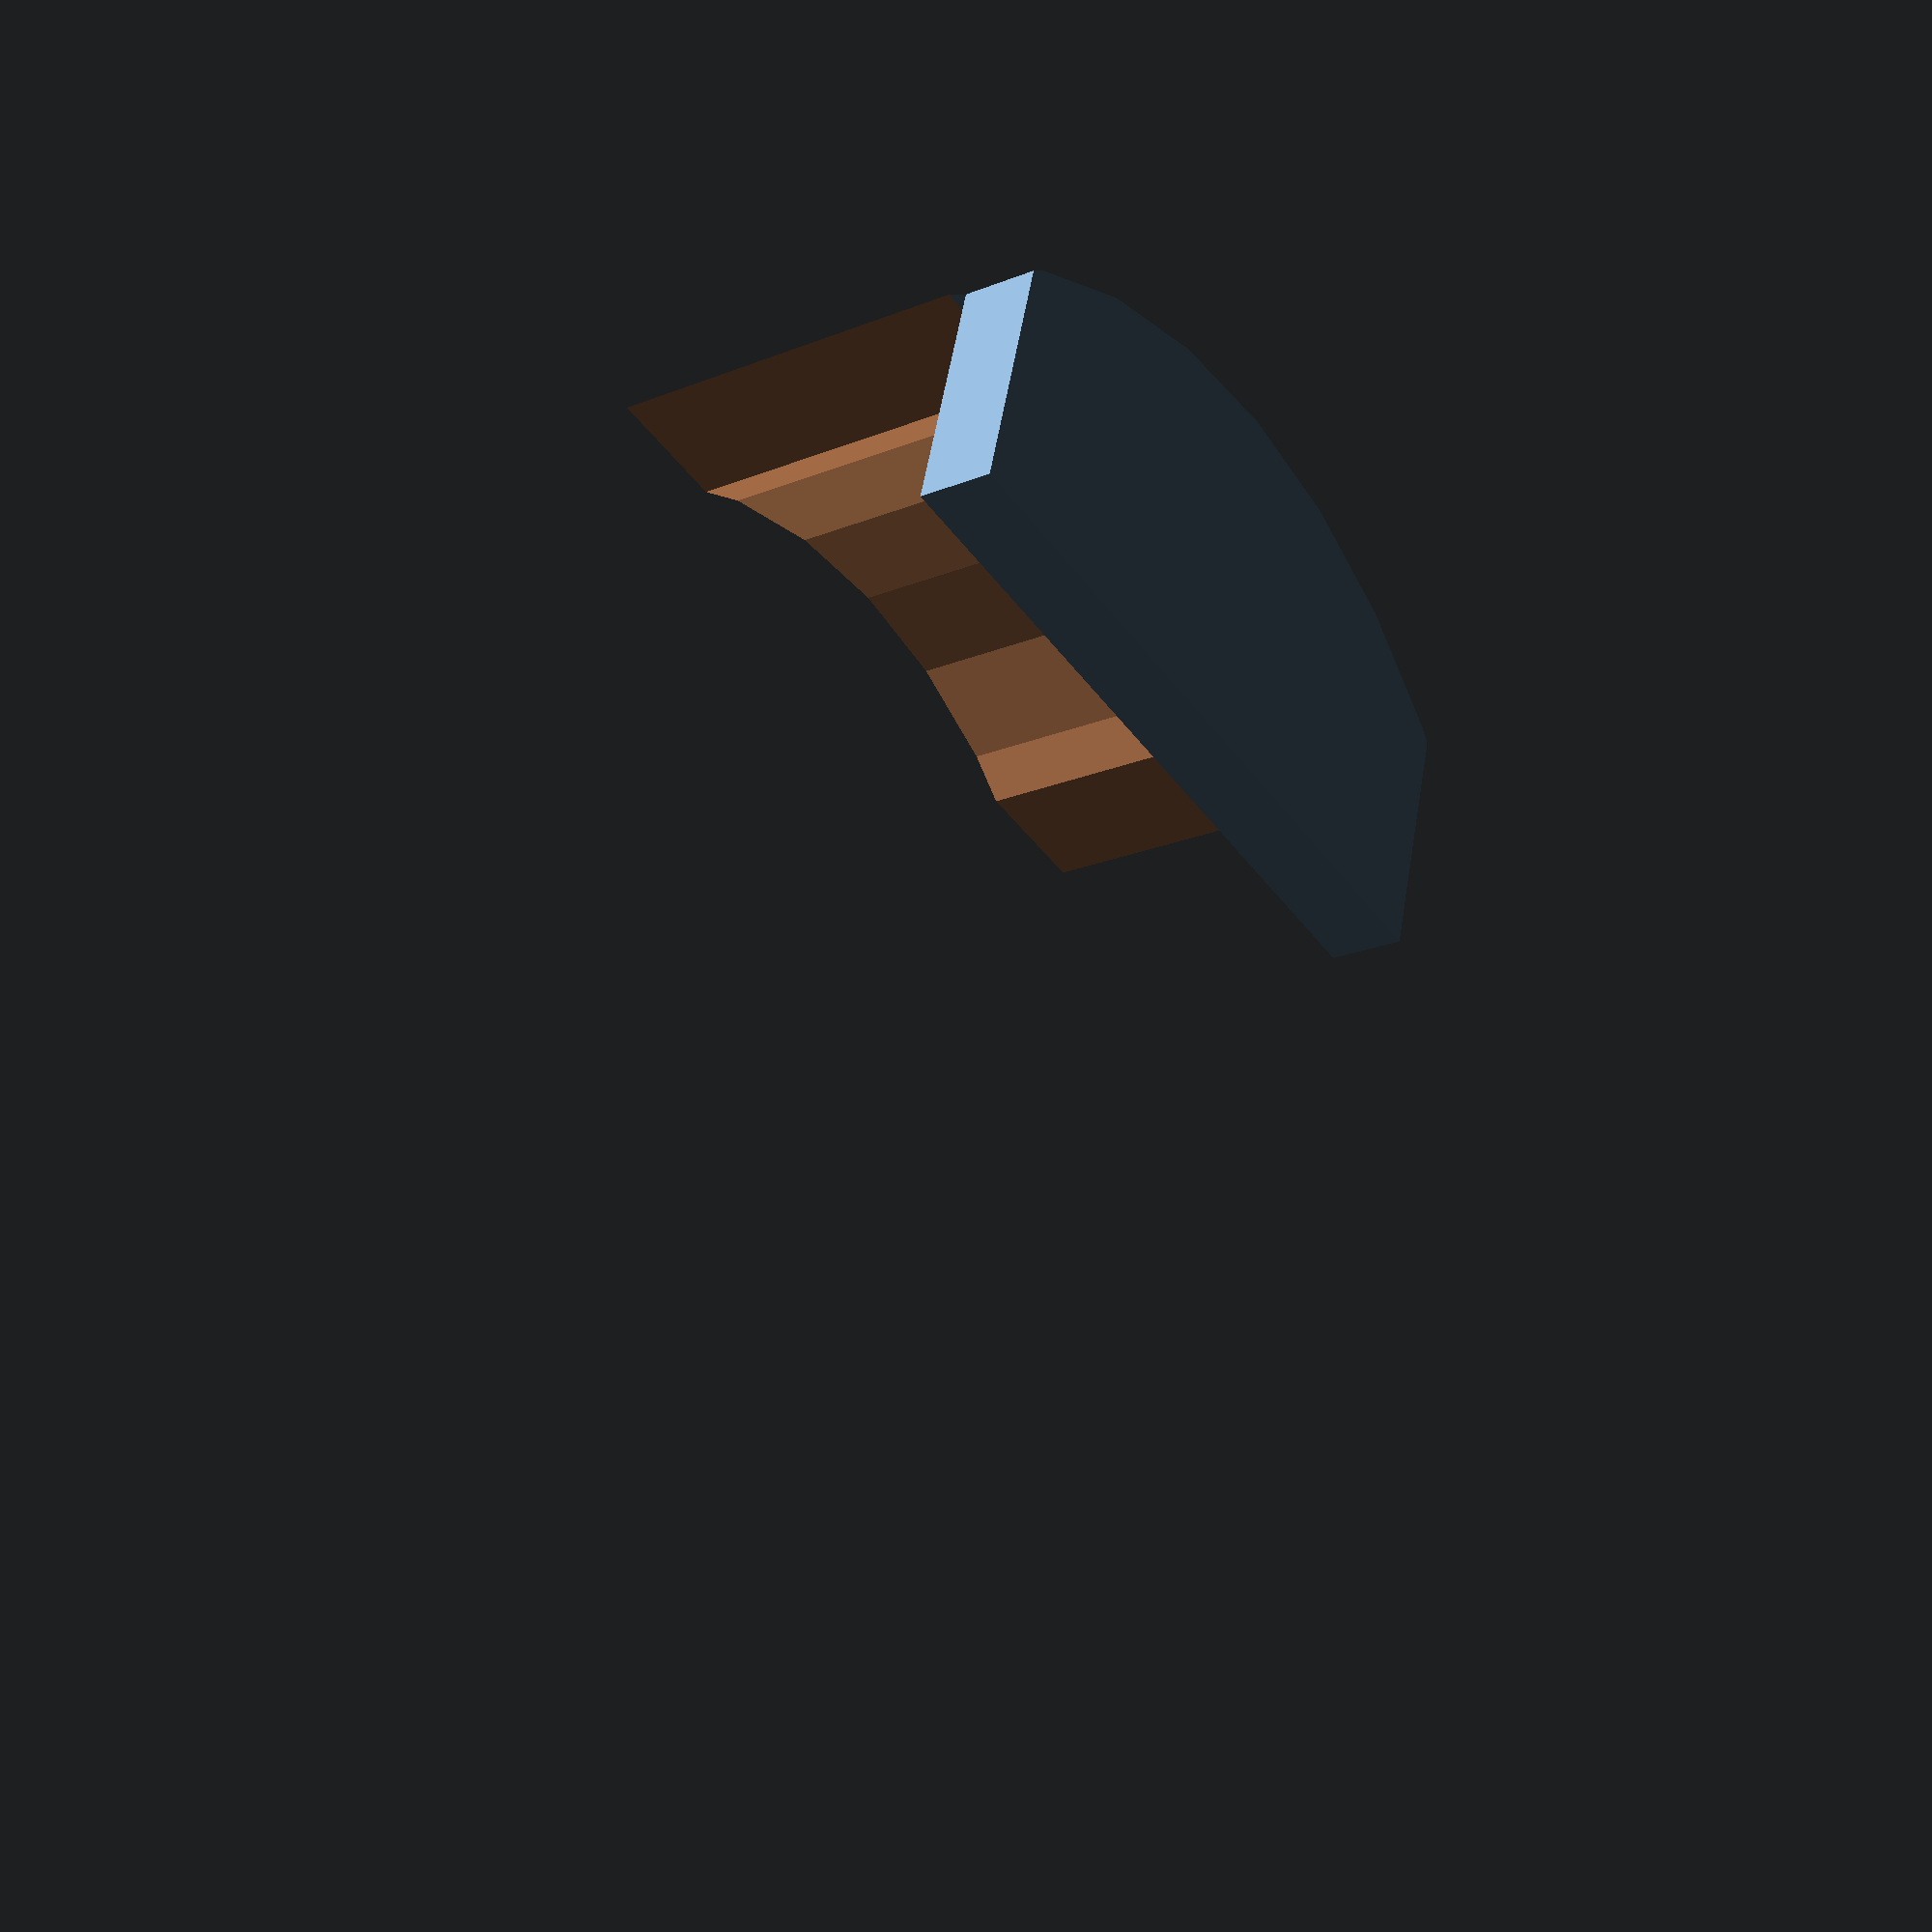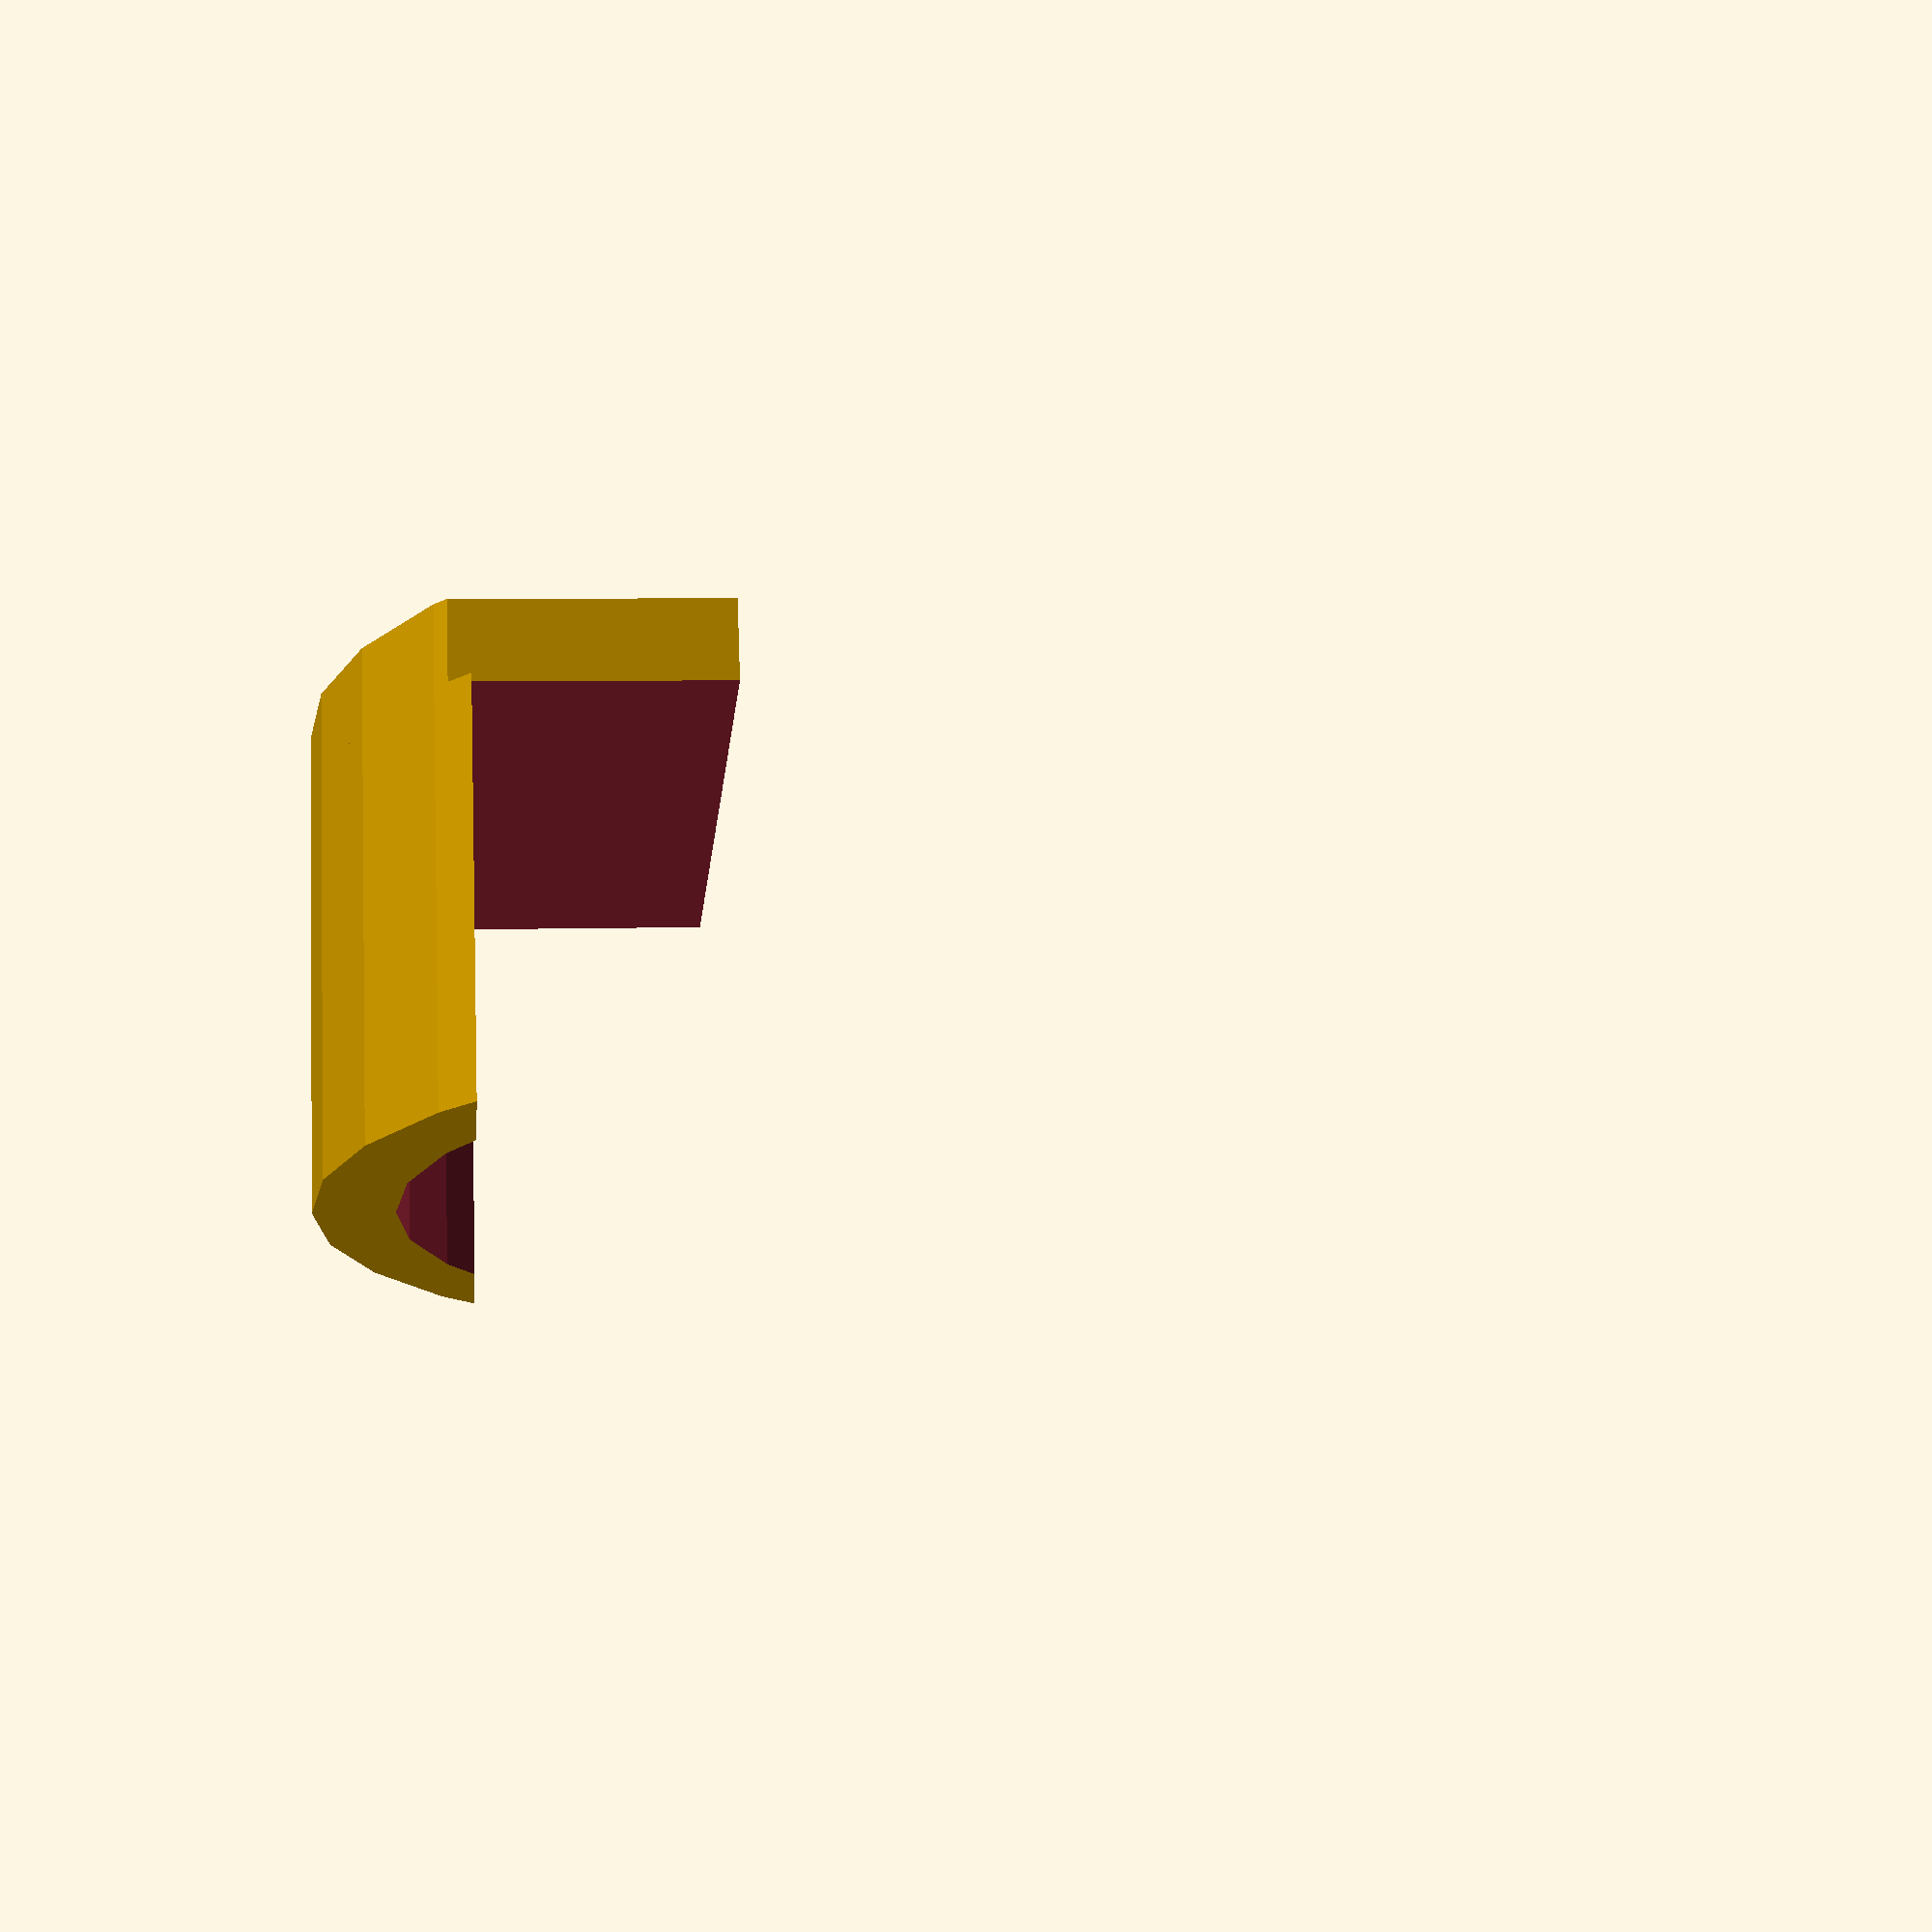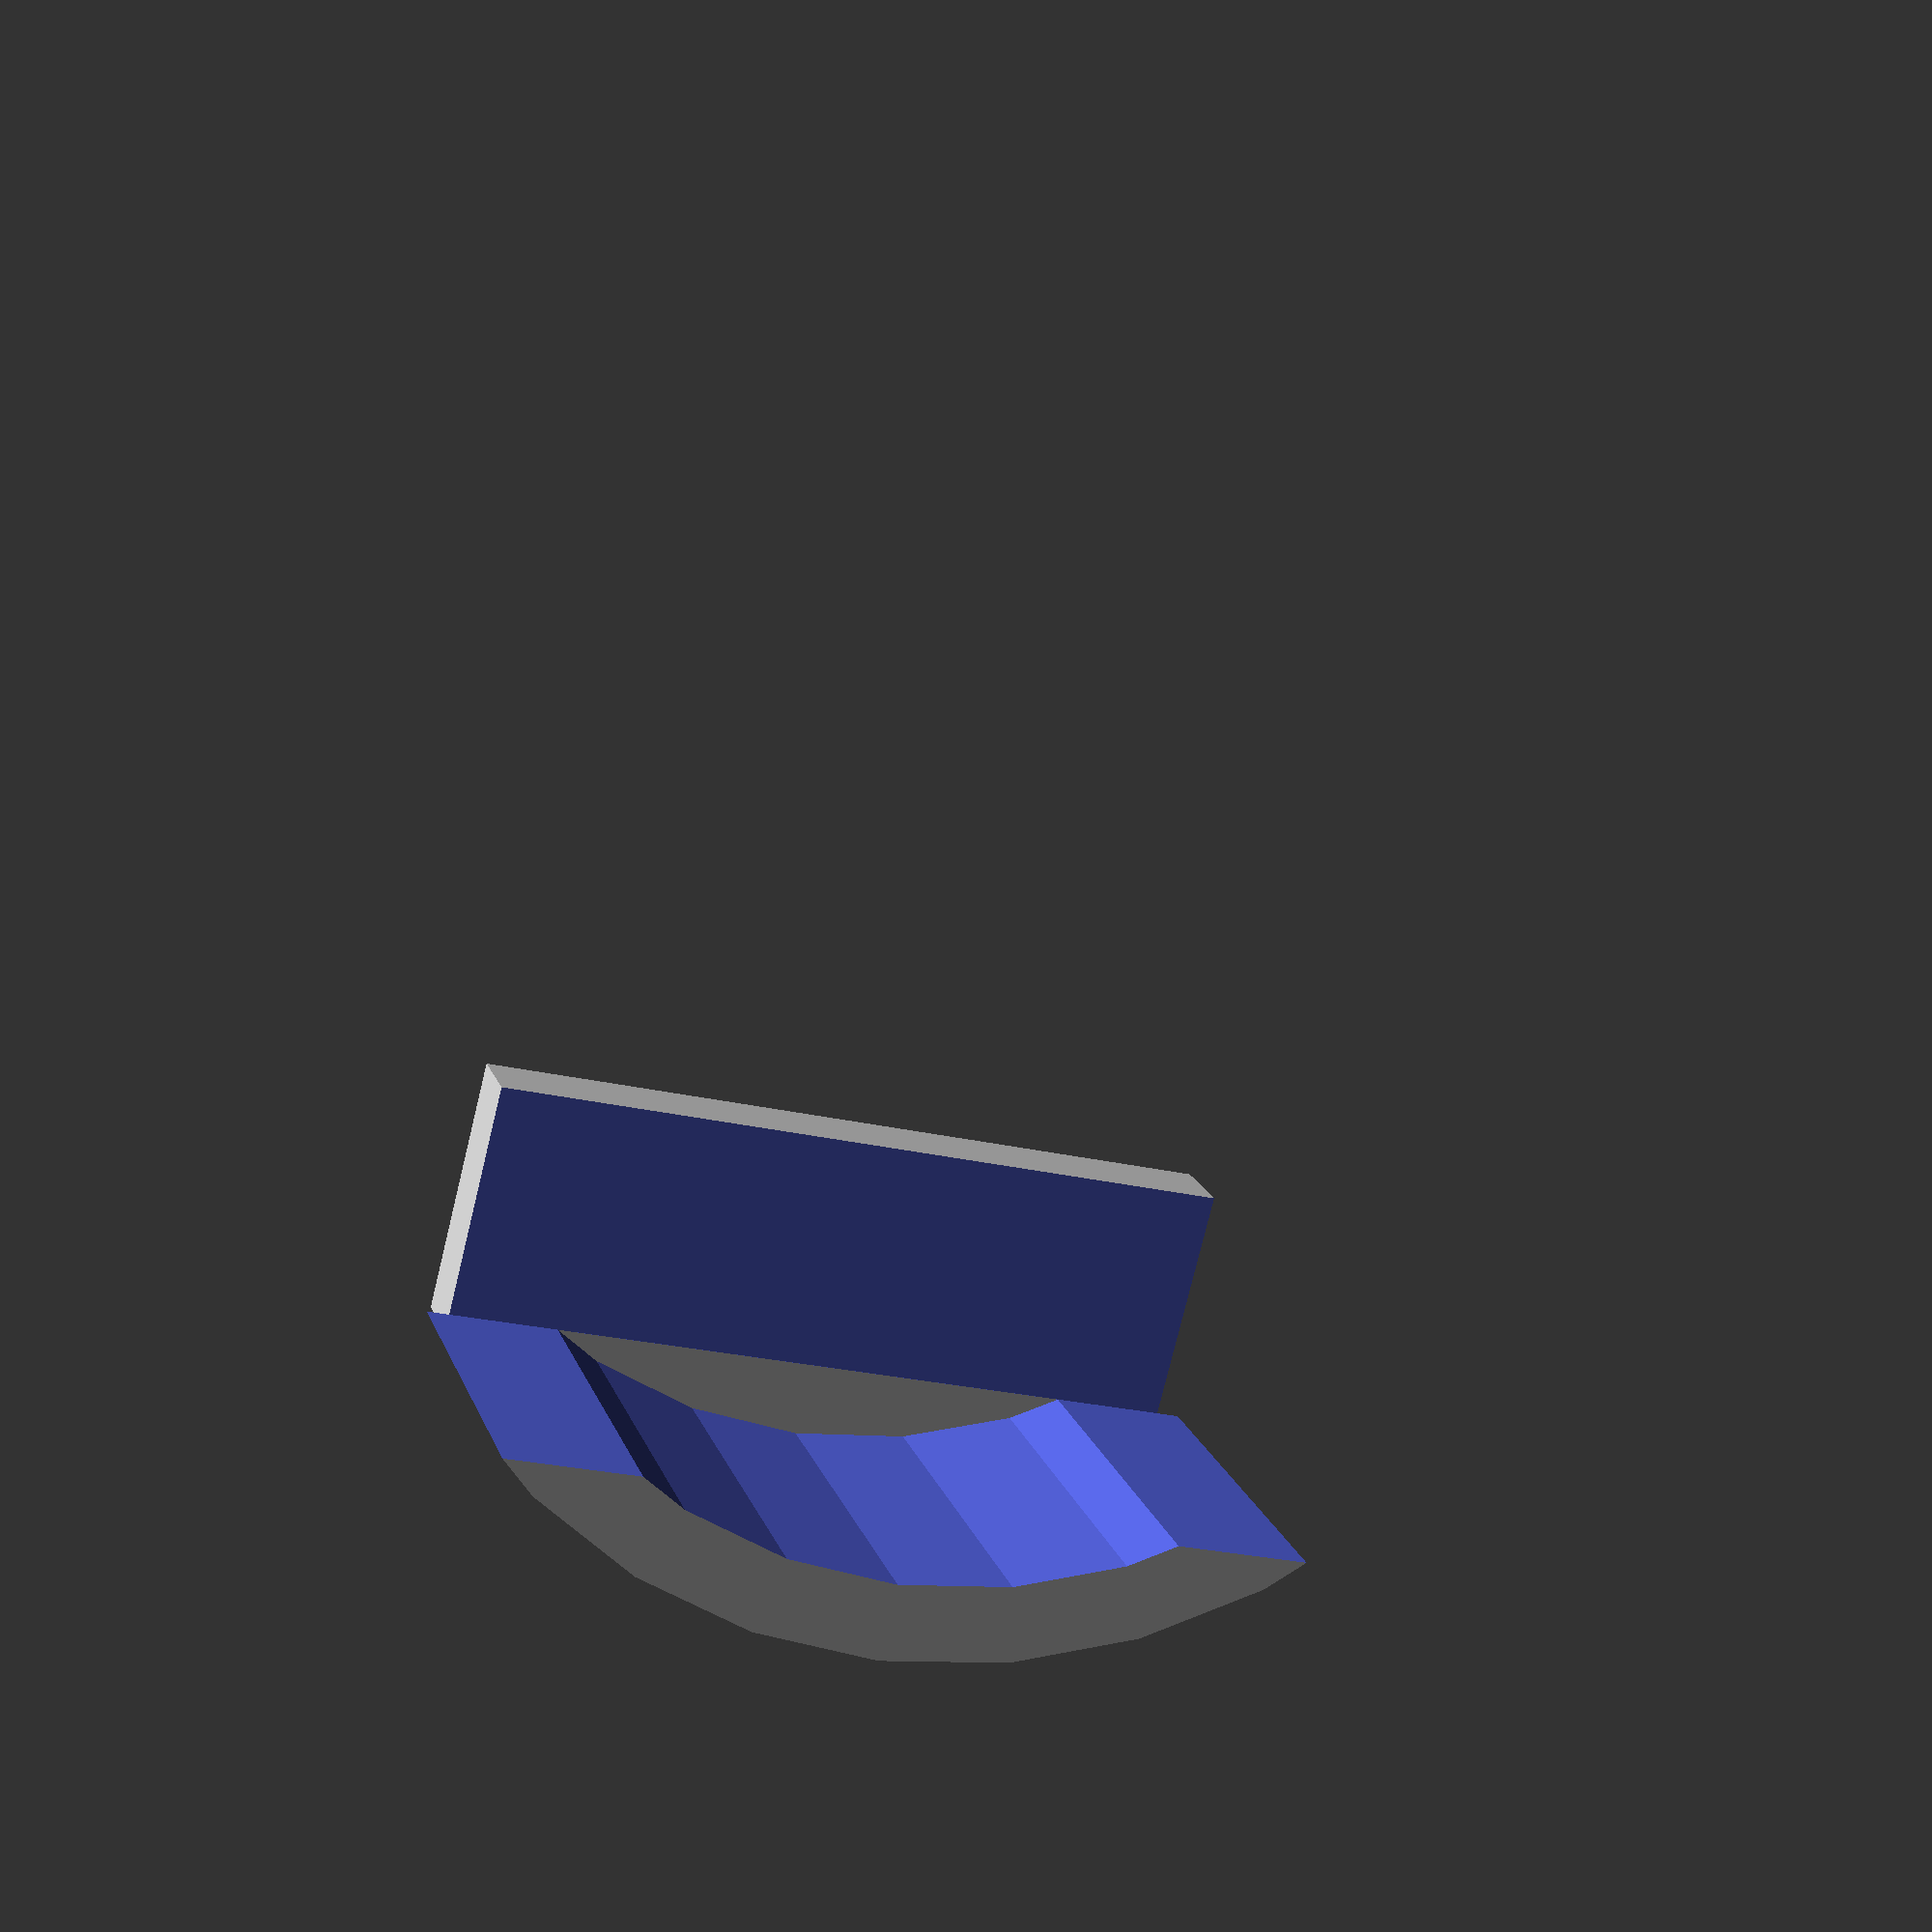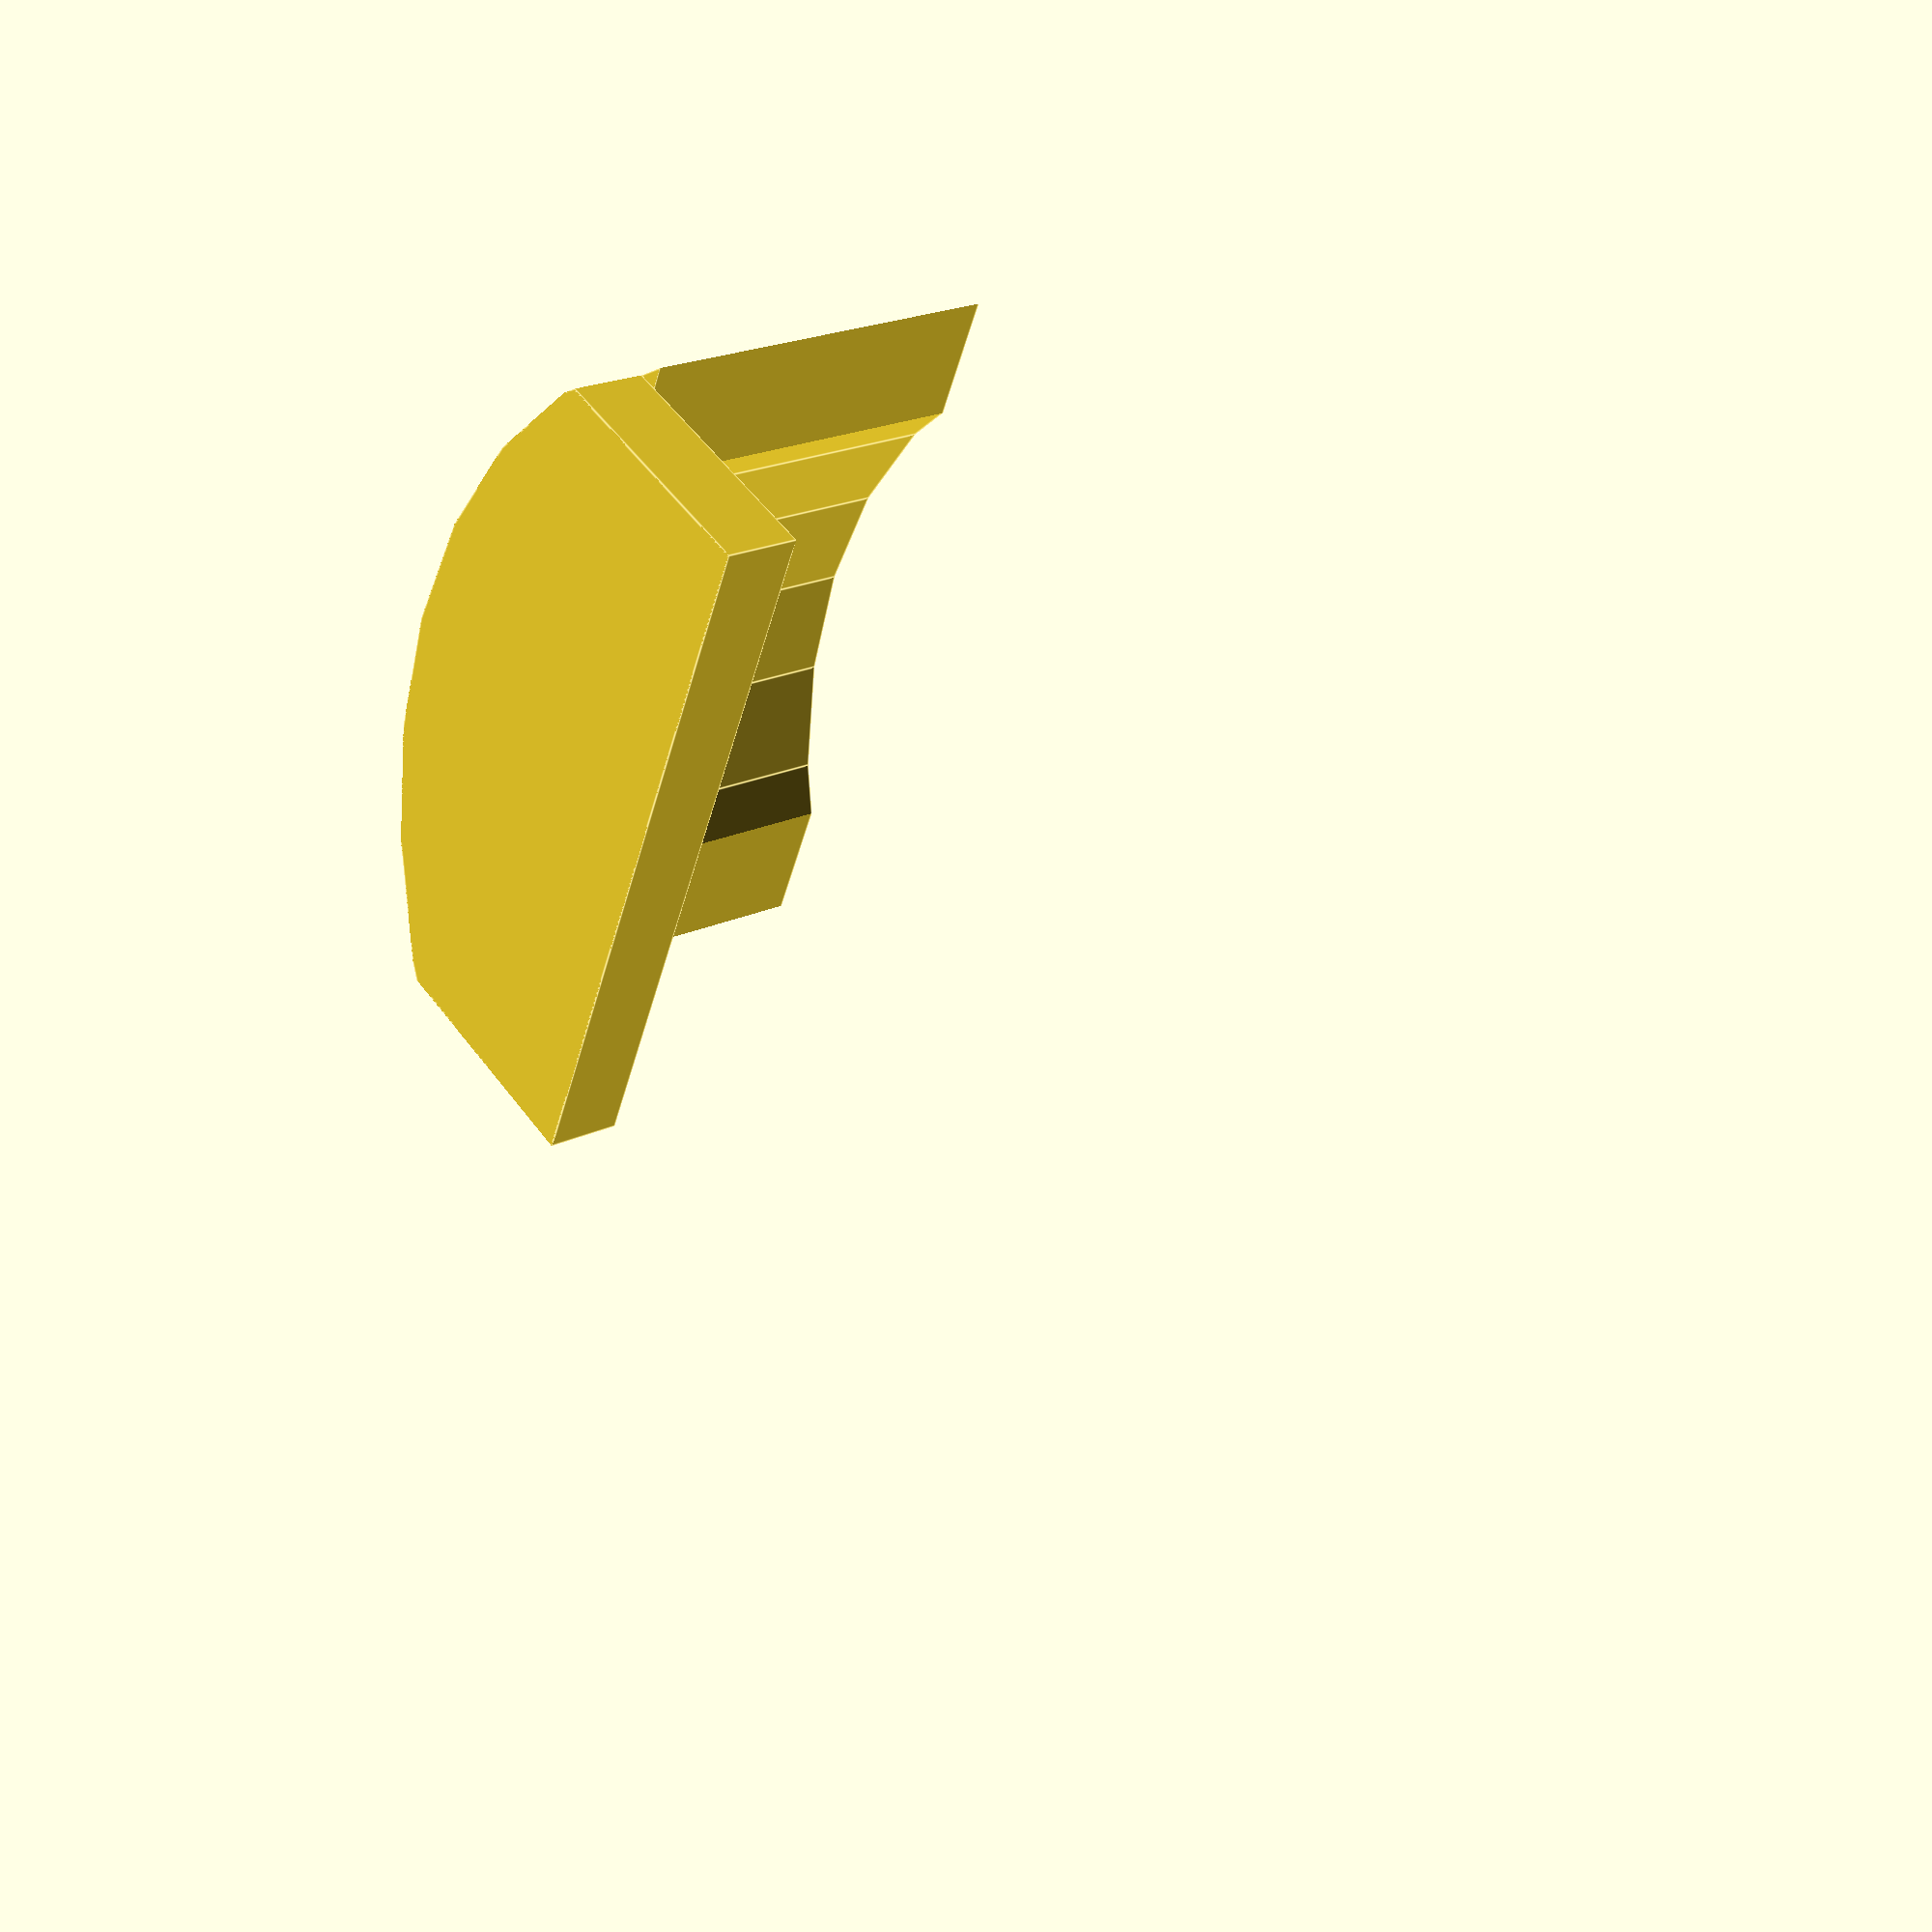
<openscad>
epsilon=0.01;
t=4;
w=20;
l=35;
d=60;

difference() {
    union() {
        difference() {
            cylinder(d=d+t, h=w, center=true);
            cylinder(d=d-t, h=w+epsilon, center=true);
            }             
        intersection() {
            translate([0,0,-(w+t)/2])
                cylinder(d=d+t, h=t+epsilon, center=true);
            translate([22,0,-(w+t)/2])
                cube([20,l+t,t+epsilon], center=true);
        }
    }
    translate([-5.8,0,0])
        cube([d,d+t,w+epsilon*2], center=true);
}

</openscad>
<views>
elev=202.0 azim=73.4 roll=55.1 proj=p view=wireframe
elev=286.2 azim=185.7 roll=357.7 proj=p view=wireframe
elev=163.2 azim=284.3 roll=196.2 proj=p view=wireframe
elev=158.3 azim=155.5 roll=309.7 proj=p view=edges
</views>
